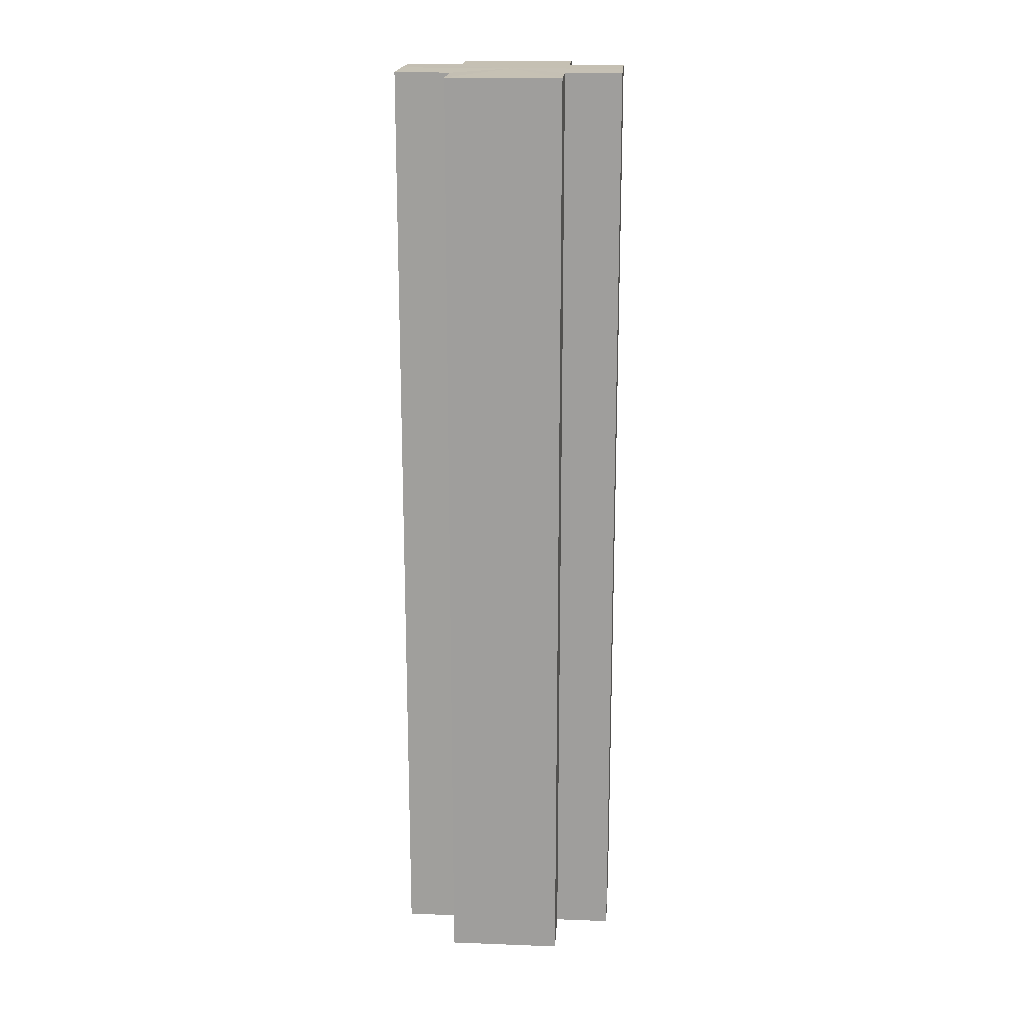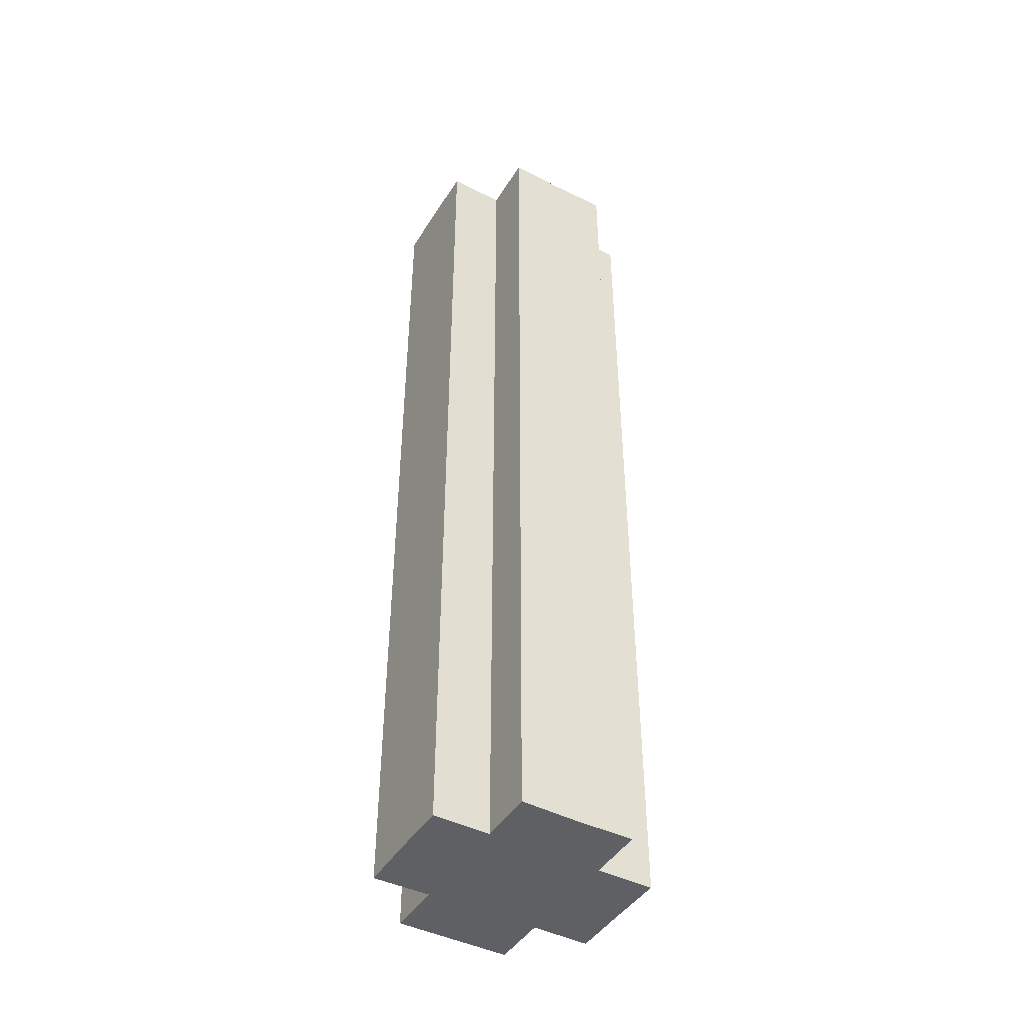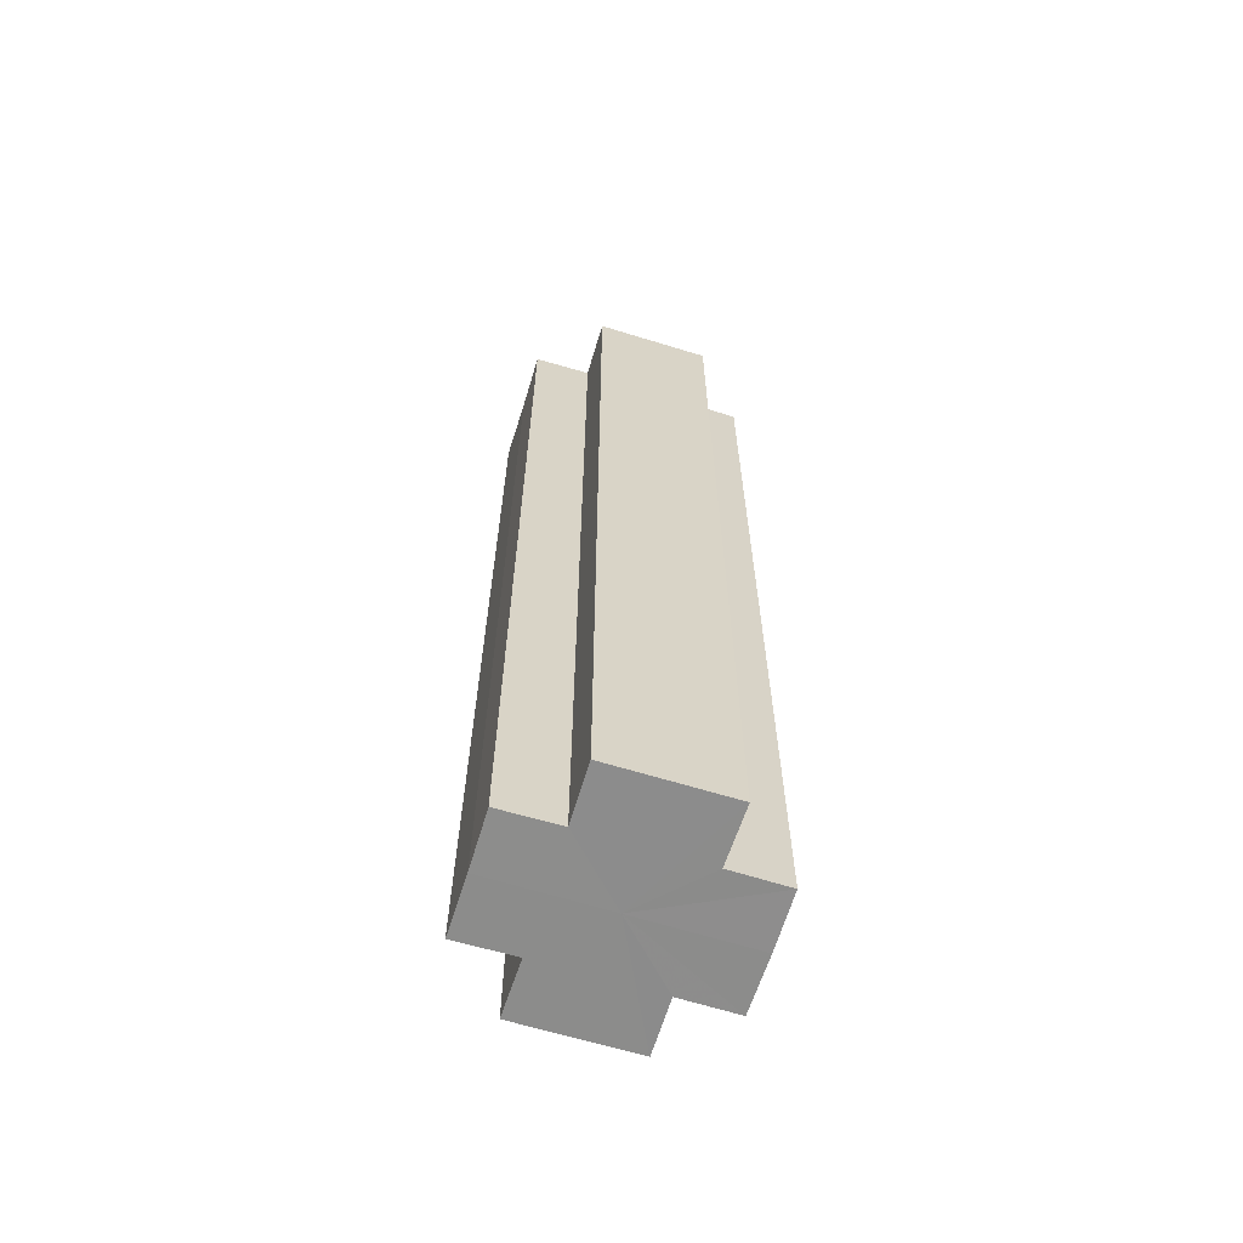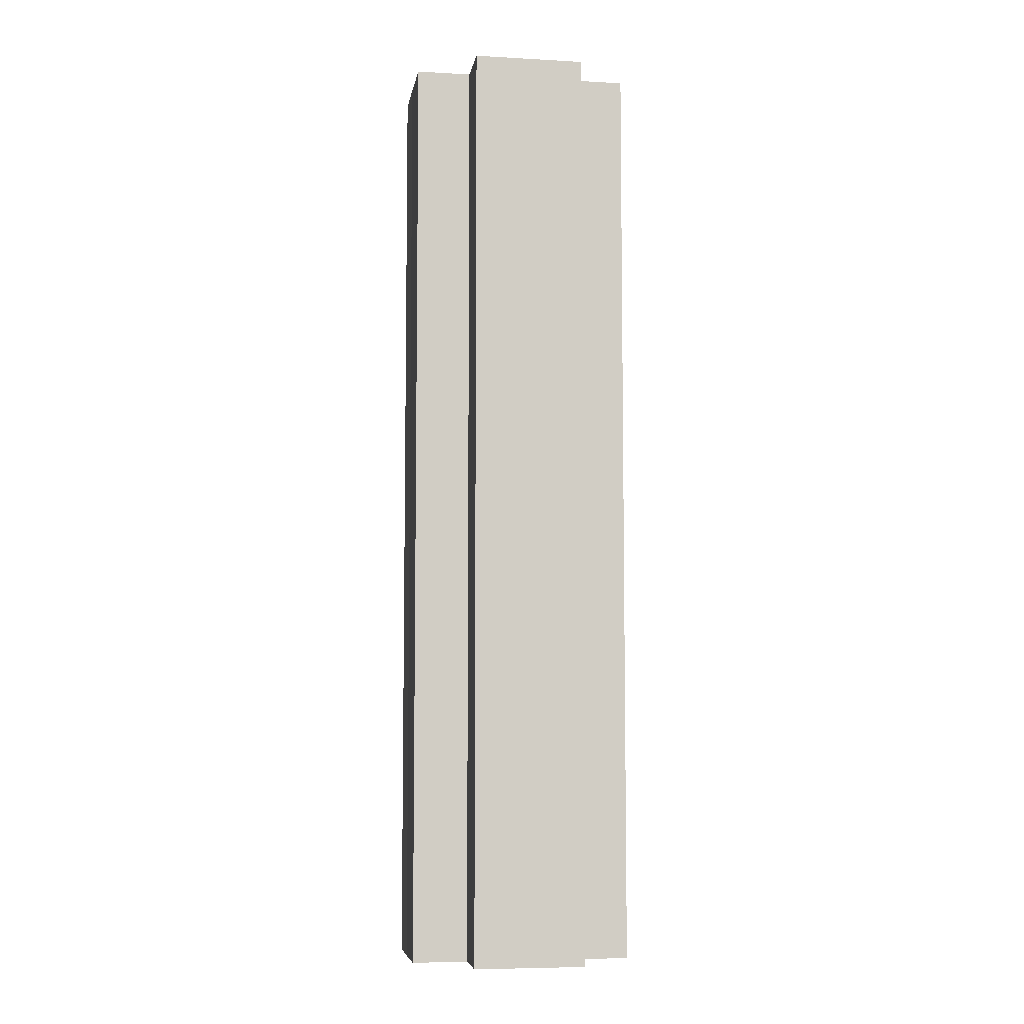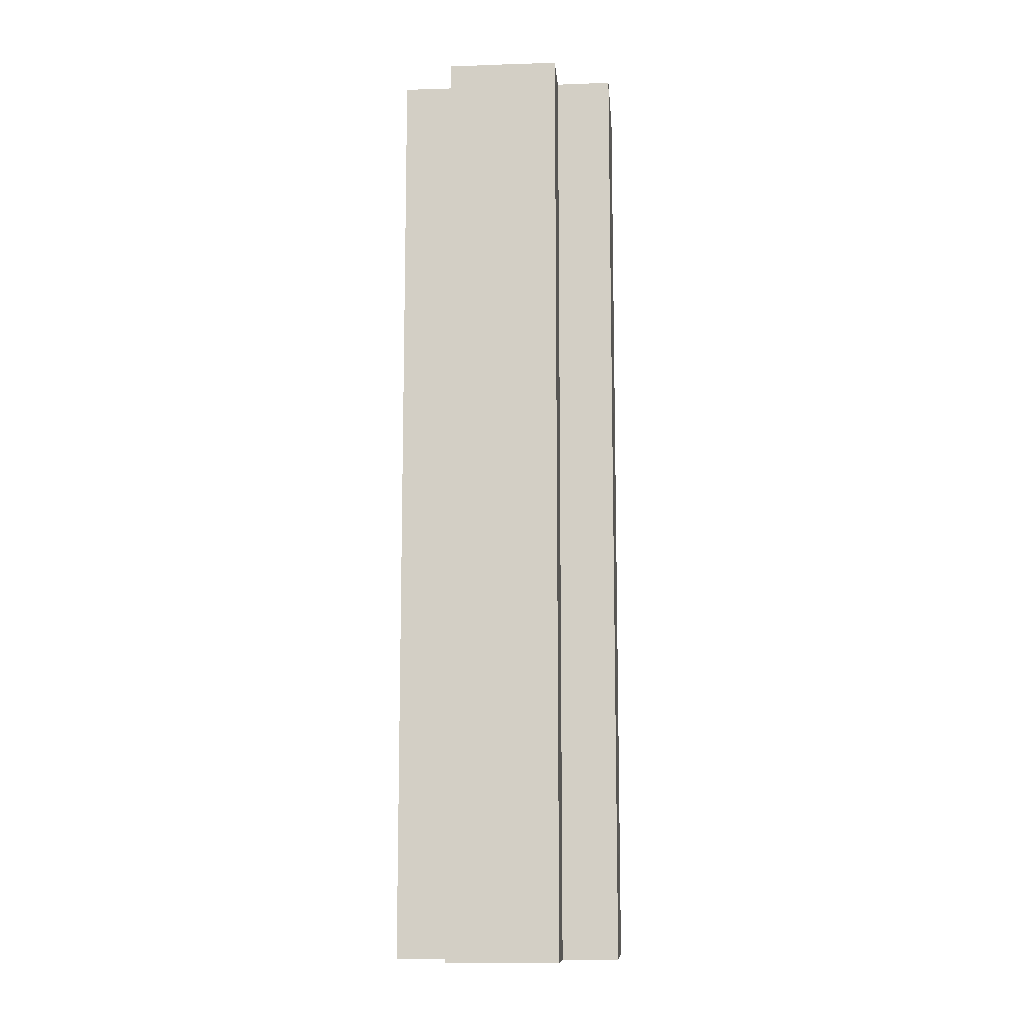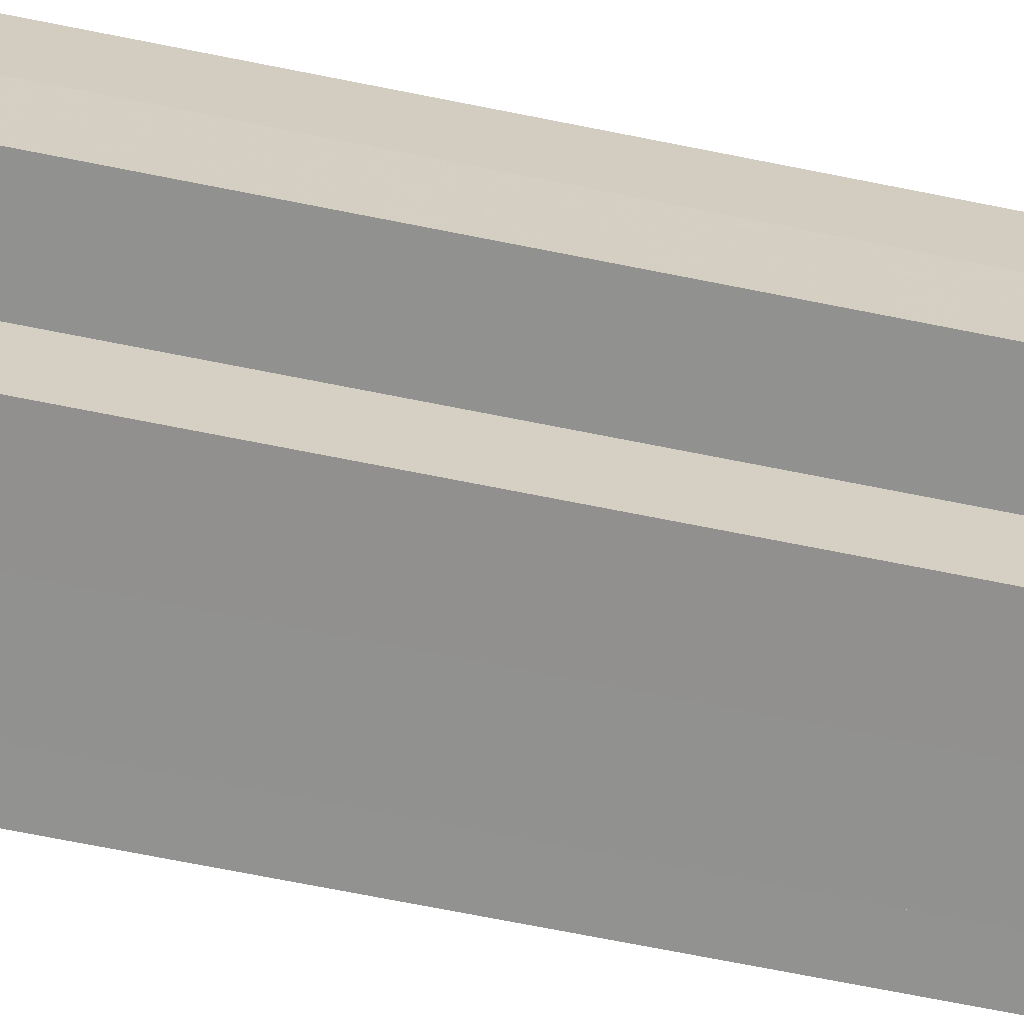
<metadata>
{"format":"obj","ext":"obj","renderer":"f3d","projection":"perspective","resolution":1024,"background":"white","views":[{"elev":18.3,"azim":94.2,"up":"+Z"},{"elev":-44.6,"azim":-30.2,"up":"+Z"},{"elev":-64.2,"azim":-107.3,"up":"+Z"},{"elev":-6.6,"azim":-99.2,"up":"+Z"},{"elev":-11.0,"azim":4.7,"up":"+Z"},{"elev":-65.9,"azim":78.3,"up":"+Y"}]}
</metadata>
<code>
o 12337
v 2214 1882 9.071
v 2214 1882 9.071
v 2214 1882 9.24
v 2214 1882 9.071
v 2214 1882 9.24
v 2214 1882 9.071
v 2214 1882 9.24
v 2214 1882 9.071
v 2214 1882 9.24
v 2214 1882 9.071
v 2214 1882 9.071
v 2214 1882 9.071
v 2214 1882 9.24
v 2214 1882 9.24
v 2214 1882 9.071
v 2214 1882 9.071
v 2214 1882 9.071
v 2214 1882 9.24
v 2214 1882 9.24
v 2214 1882 9.071
v 2214 1882 9.071
v 2214 1882 9.071
v 2214 1882 9.071
v 2214 1882 9.24
v 2214 1882 9.24
v 2214 1882 9.24
v 2214 1882 9.071
v 2214 1882 9.071
v 2214 1882 9.071
v 2214 1882 9.071
v 2214 1882 9.24
v 2214 1882 9.071
v 2214 1882 9.24
v 2214 1882 9.24
v 2214 1882 9.071
v 2214 1882 9.071
v 2214 1882 9.071
v 2214 1882 9.24
v 2214 1882 9.24
v 2214 1882 9.071
v 2214 1882 9.071
v 2214 1882 9.071
v 2214 1882 9.071
v 2214 1882 9.24
v 2214 1882 9.24
v 2214 1882 9.24
v 2214 1882 9.071
v 2214 1882 9.071
v 2214 1882 9.071
v 2214 1882 9.071
v 2214 1882 9.071
v 2214 1882 9.24
v 2214 1882 9.24
v 2214 1882 9.24
v 2214 1882 9.071
v 2214 1882 9.071
v 2214 1882 9.071
v 2214 1882 9.24
v 2214 1882 9.24
v 2214 1882 9.071
v 2214 1882 9.071
v 2214 1882 9.071
v 2214 1882 9.071
v 2214 1882 9.24
v 2214 1882 9.24
v 2214 1882 9.071
v 2214 1882 9.24
v 2214 1882 9.071
v 2214 1882 9.071
v 2214 1882 9.24
v 2214 1882 9.24
v 2214 1882 9.071
v 2214 1882 9.071
v 2214 1882 9.24
v 2214 1882 9.24
v 2214 1882 9.071
v 2214 1882 9.071
v 2214 1882 9.071
v 2214 1882 9.071
v 2214 1882 9.071
v 2214 1882 9.24
v 2214 1882 9.24
v 2214 1882 9.24
v 2214 1882 9.24
v 2214 1882 9.24
v 2214 1882 9.24
v 2214 1882 9.24
v 2214 1882 9.24
v 2214 1882 9.24
v 2214 1882 9.24
v 2214 1882 9.24
v 2214 1882 9.24
v 2214 1882 9.24
v 2214 1882 9.24
v 2214 1882 9.24
v 2214 1882 9.24
v 2214 1882 9.24
v 2214 1882 9.24
f 1 2 3
f 4 1 5
f 5 6 7
f 7 8 9
f 10 8 11
f 10 12 8
f 13 12 14
f 15 16 13
f 10 17 12
f 18 17 19
f 20 21 18
f 10 22 17
f 10 23 22
f 24 23 25
f 26 27 24
f 28 29 26
f 29 30 31
f 10 32 23
f 33 32 34
f 35 36 33
f 10 37 32
f 38 37 39
f 40 41 38
f 10 42 37
f 10 43 42
f 44 43 45
f 46 47 44
f 10 48 43
f 49 50 46
f 50 51 52
f 53 48 54
f 55 56 53
f 10 57 48
f 58 57 59
f 60 61 58
f 10 62 57
f 10 63 62
f 64 63 65
f 10 66 63
f 67 68 64
f 10 69 66
f 10 11 69
f 70 66 71
f 72 73 70
f 74 69 75
f 76 77 74
f 78 79 67
f 79 80 81
f 82 83 84
f 82 85 83
f 82 84 86
f 82 87 85
f 82 86 88
f 82 89 87
f 82 88 90
f 82 91 89
f 82 90 92
f 82 93 91
f 82 92 94
f 82 95 93
f 82 94 96
f 82 97 95
f 82 96 98
f 82 98 97

</code>
